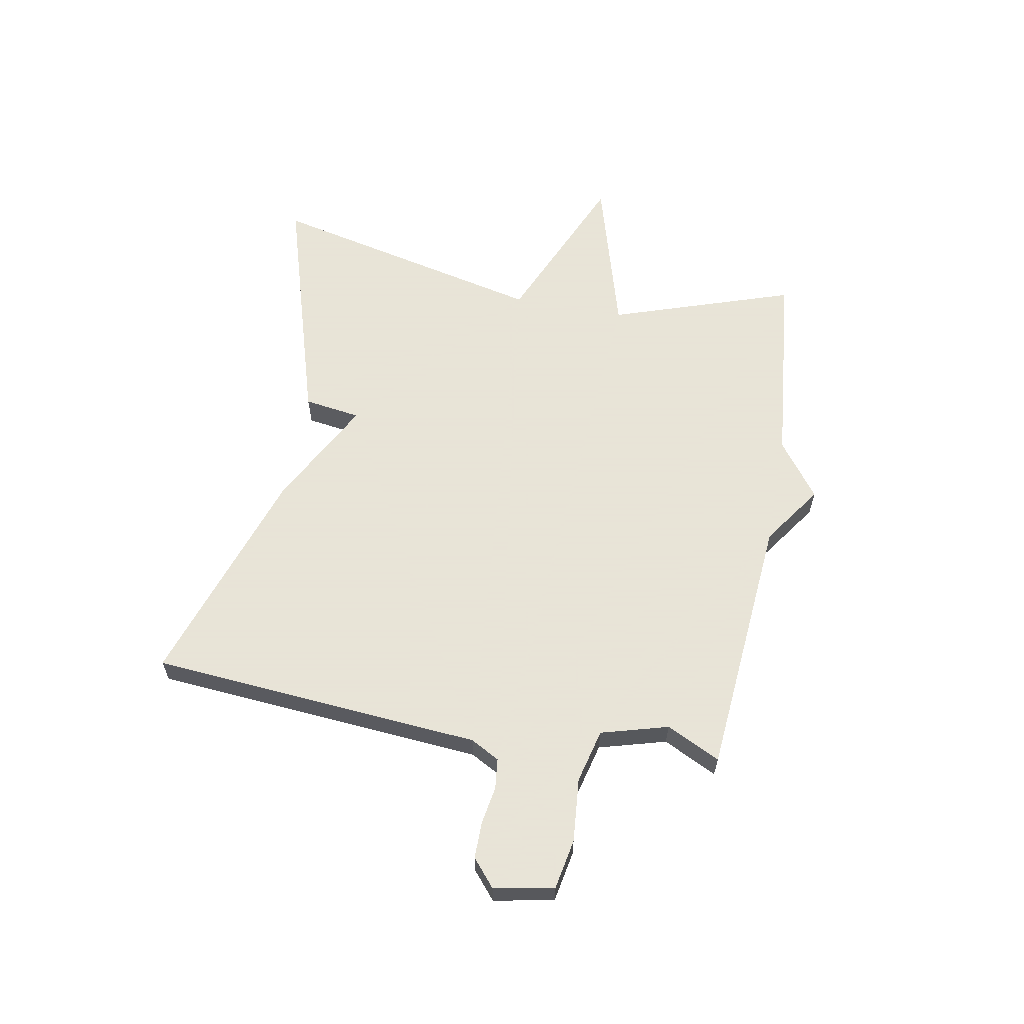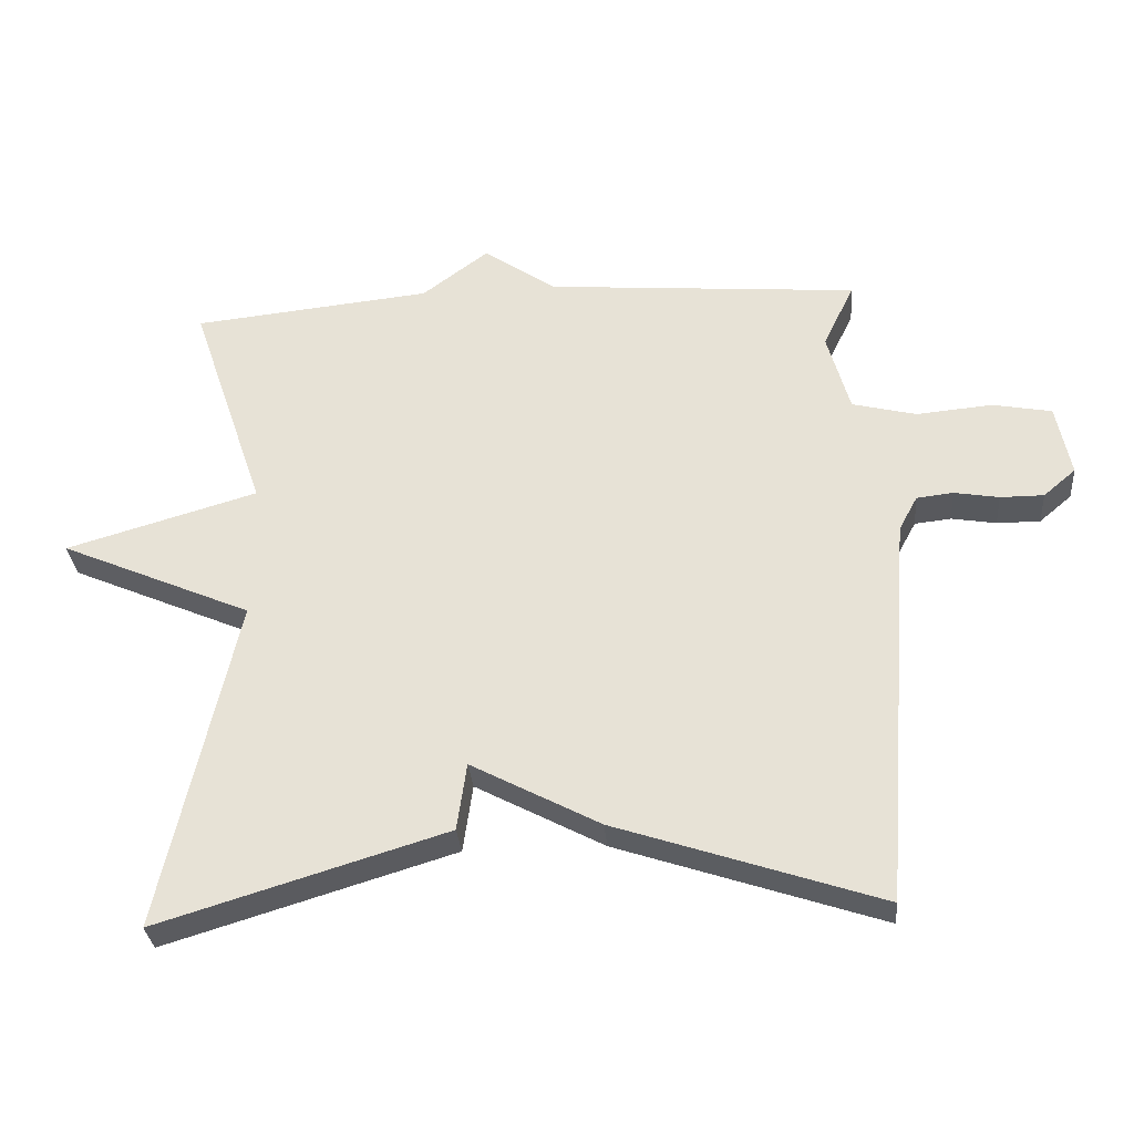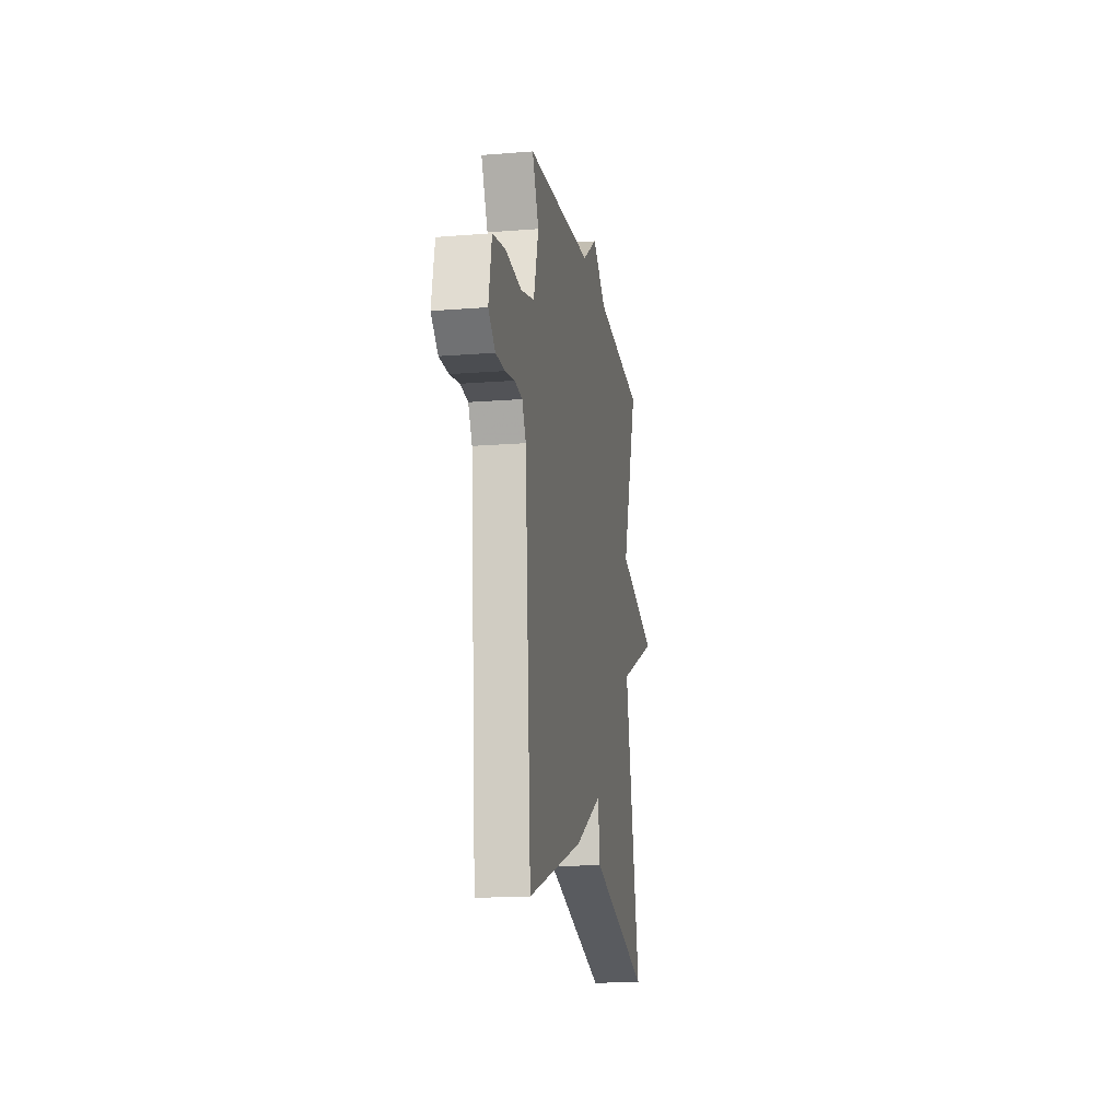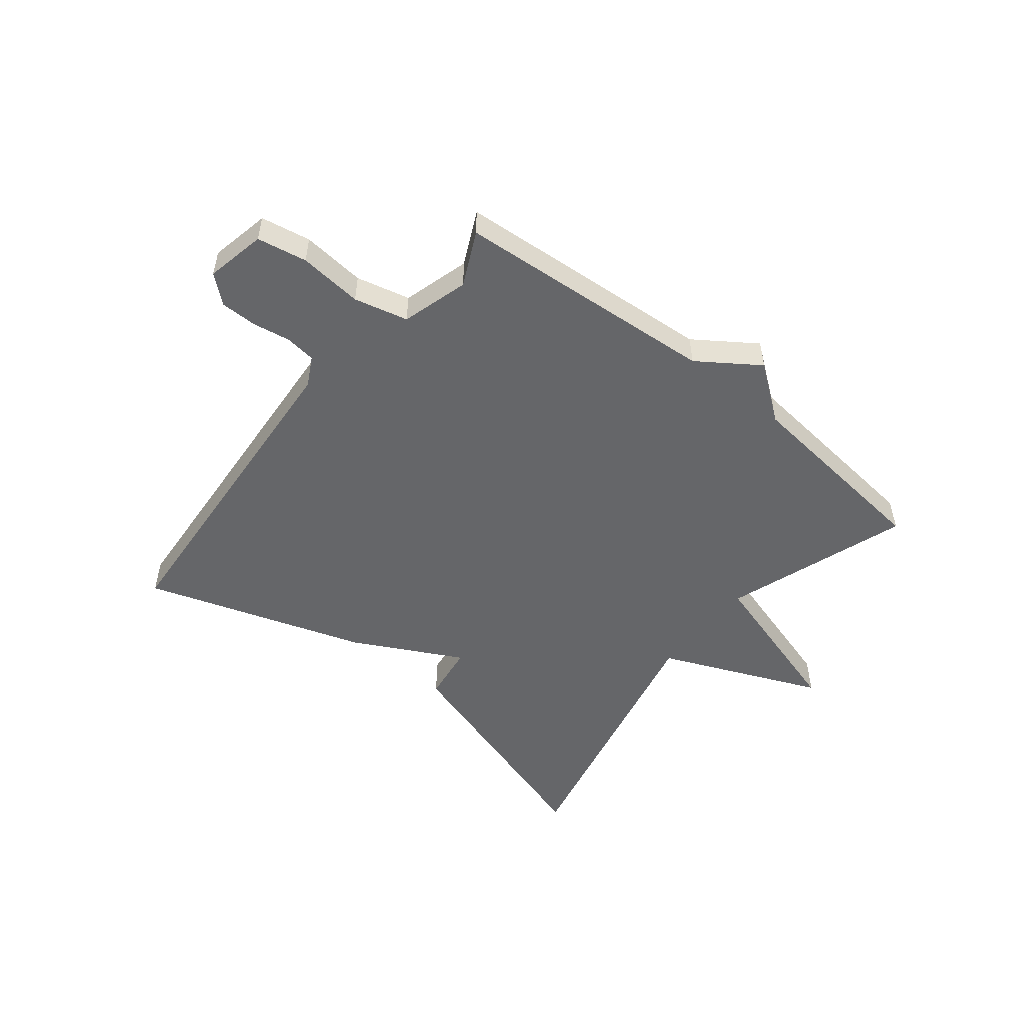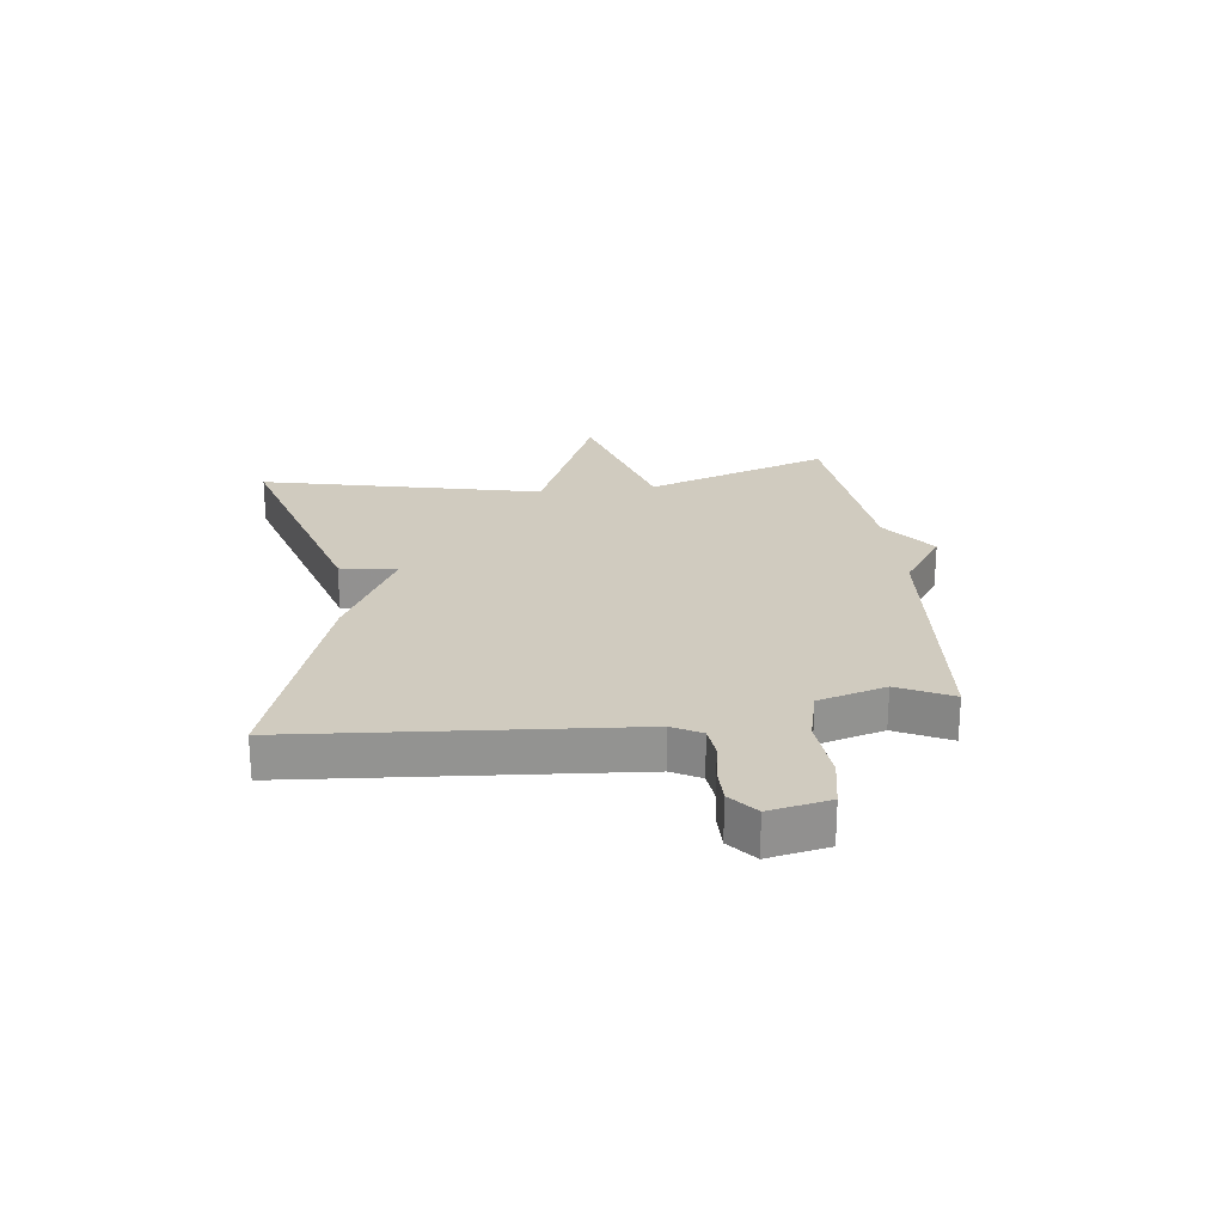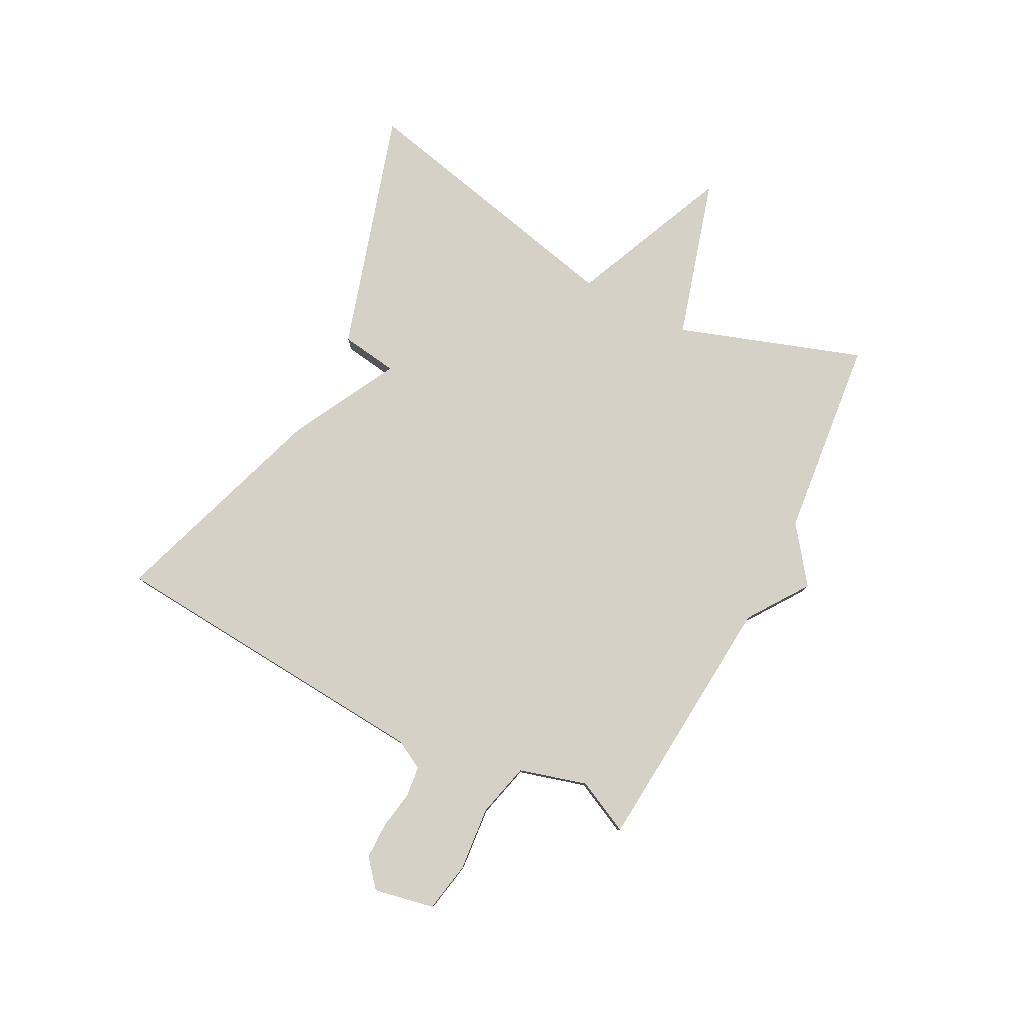
<metadata>
{"format":"obj","ext":"obj","renderer":"f3d","projection":"perspective","resolution":1024,"background":"white","views":[{"elev":61.4,"azim":-79.4,"up":"+Y"},{"elev":-31.0,"azim":-175.2,"up":"+Z"},{"elev":-15.9,"azim":-80.6,"up":"+Z"},{"elev":-51.8,"azim":-38.8,"up":"+Y"},{"elev":23.7,"azim":-96.9,"up":"+Y"},{"elev":79.4,"azim":-62.6,"up":"+Y"}]}
</metadata>
<code>
v -0.5 0.07 -0.5
v -0.543 0.07 0.073
v -0.57 0.07 0.123
v -0.623 0.07 0.129
v -0.688 0.07 0.118
v -0.751 0.07 0.118
v -0.798 0.07 0.158
v -0.777 0.07 0.262
v -0.691 0.07 0.278
v -0.581 0.07 0.268
v -0.488 0.07 0.291
v -0.455 0.07 0.407
v -0.5 0.07 0.5
v -0.046 0.07 0.536
v 0.058 0.07 0.608
v 0.154 0.07 0.536
v 0.5 0.07 0.5
v 0.392 0.07 0.183
v 0.669 0.07 0.102
v 0.392 0.07 -0.017
v 0.5 0.07 -0.5
v 0.083 0.07 -0.373
v 0.069 0.07 -0.275
v -0.117 0.07 -0.373
v -0.5 0 -0.5
v -0.543 0 0.073
v -0.57 0 0.123
v -0.623 0 0.129
v -0.688 0 0.118
v -0.751 0 0.118
v -0.798 0 0.158
v -0.777 0 0.262
v -0.691 0 0.278
v -0.581 0 0.268
v -0.488 0 0.291
v -0.455 0 0.407
v -0.5 0 0.5
v -0.046 0 0.536
v 0.058 0 0.608
v 0.154 0 0.536
v 0.5 0 0.5
v 0.392 0 0.183
v 0.669 0 0.102
v 0.392 0 -0.017
v 0.5 0 -0.5
v 0.083 0 -0.373
v 0.069 0 -0.275
v -0.117 0 -0.373
f 23 24 1 2
f 20 21 22 23
f 20 23 2 3
f 18 19 20 3
f 18 3 4
f 17 18 4
f 16 17 4
f 14 15 16 4
f 12 13 14
f 11 12 14
f 4 5 6
f 14 4 6
f 11 14 6
f 10 11 6 7
f 7 8 9 10
f 26 25 48 47
f 47 46 45 44
f 27 26 47 44
f 27 44 43 42
f 28 27 42
f 28 42 41
f 28 41 40
f 28 40 39 38
f 38 37 36
f 38 36 35
f 30 29 28
f 30 28 38
f 30 38 35
f 31 30 35 34
f 34 33 32 31
f 1 25 26 2
f 2 26 27 3
f 3 27 28 4
f 4 28 29 5
f 5 29 30 6
f 6 30 31 7
f 7 31 32 8
f 8 32 33 9
f 9 33 34 10
f 10 34 35 11
f 11 35 36 12
f 12 36 37 13
f 13 37 38 14
f 14 38 39 15
f 15 39 40 16
f 16 40 41 17
f 17 41 42 18
f 18 42 43 19
f 19 43 44 20
f 20 44 45 21
f 21 45 46 22
f 22 46 47 23
f 23 47 48 24
f 24 48 25 1

</code>
